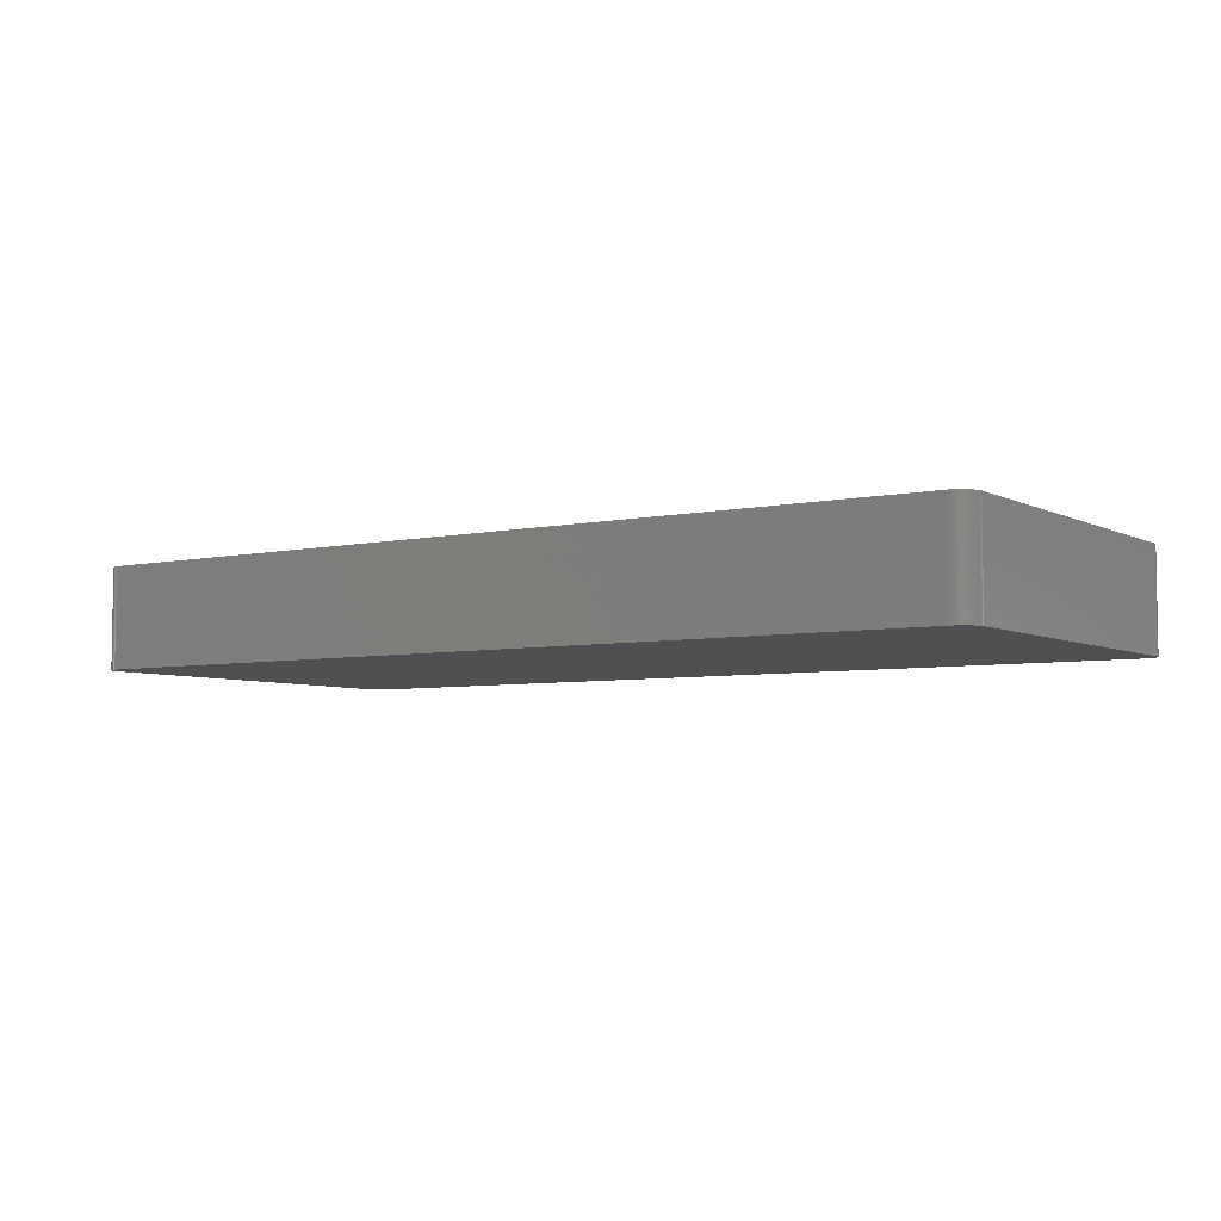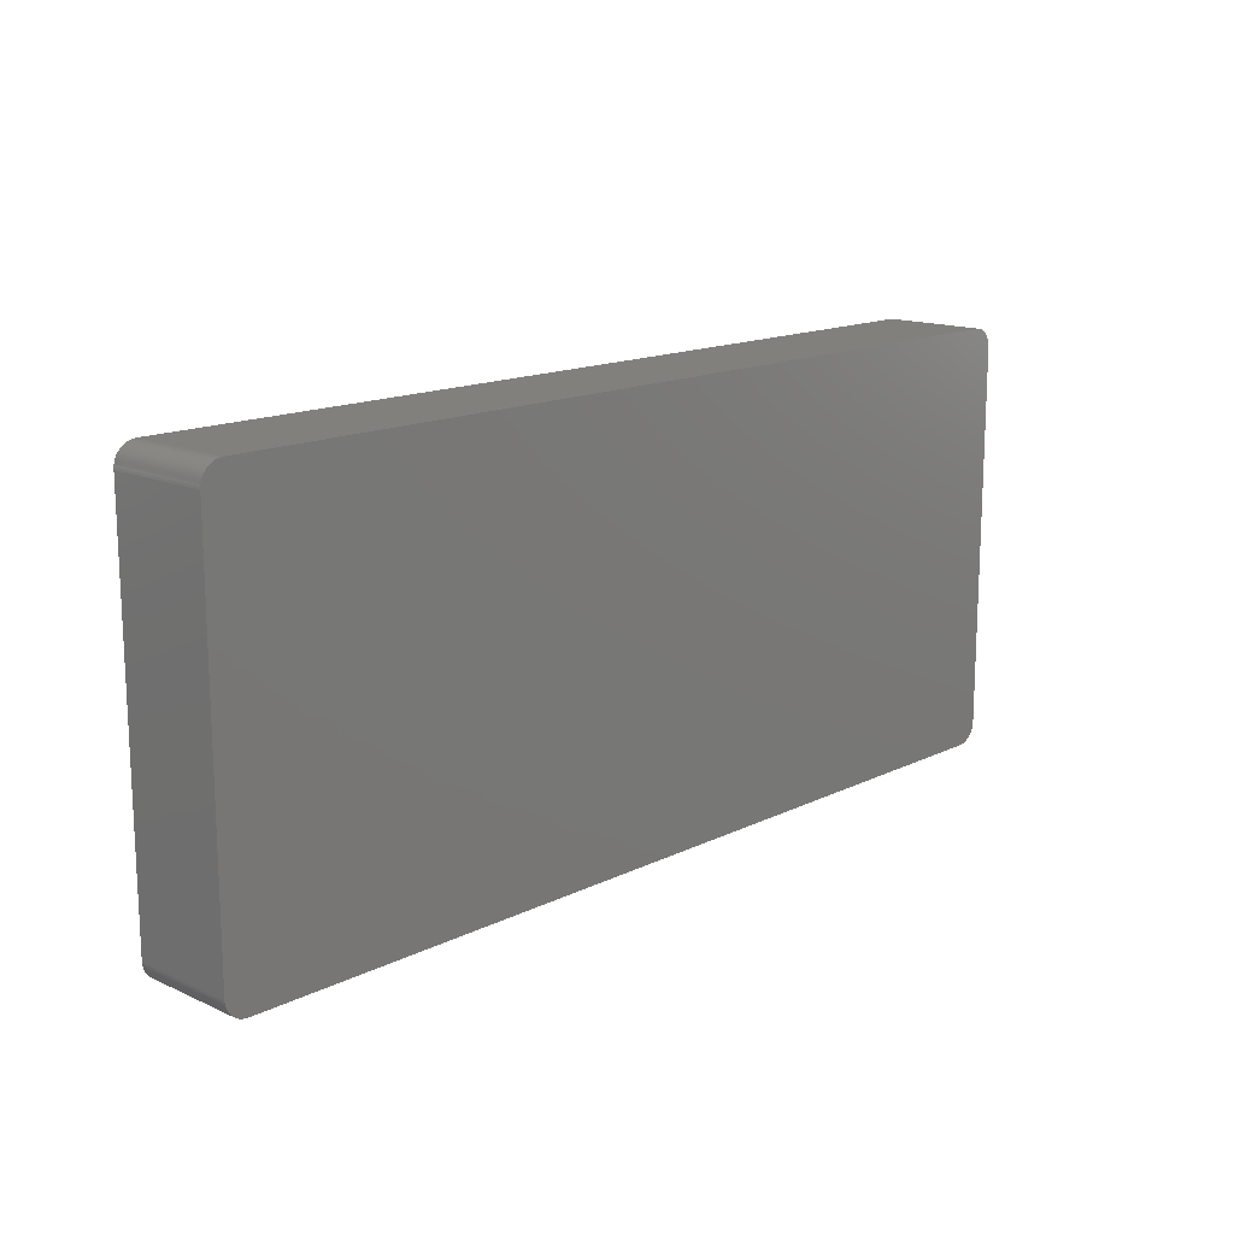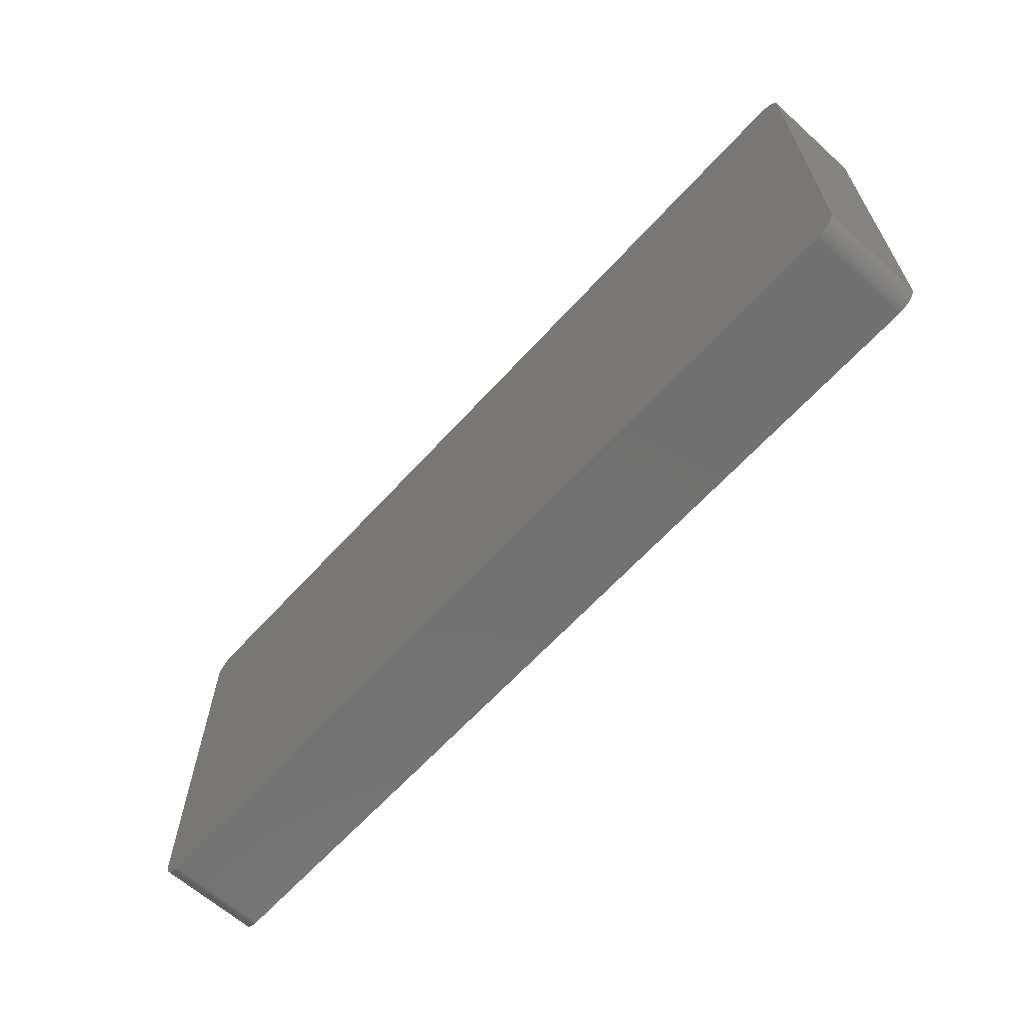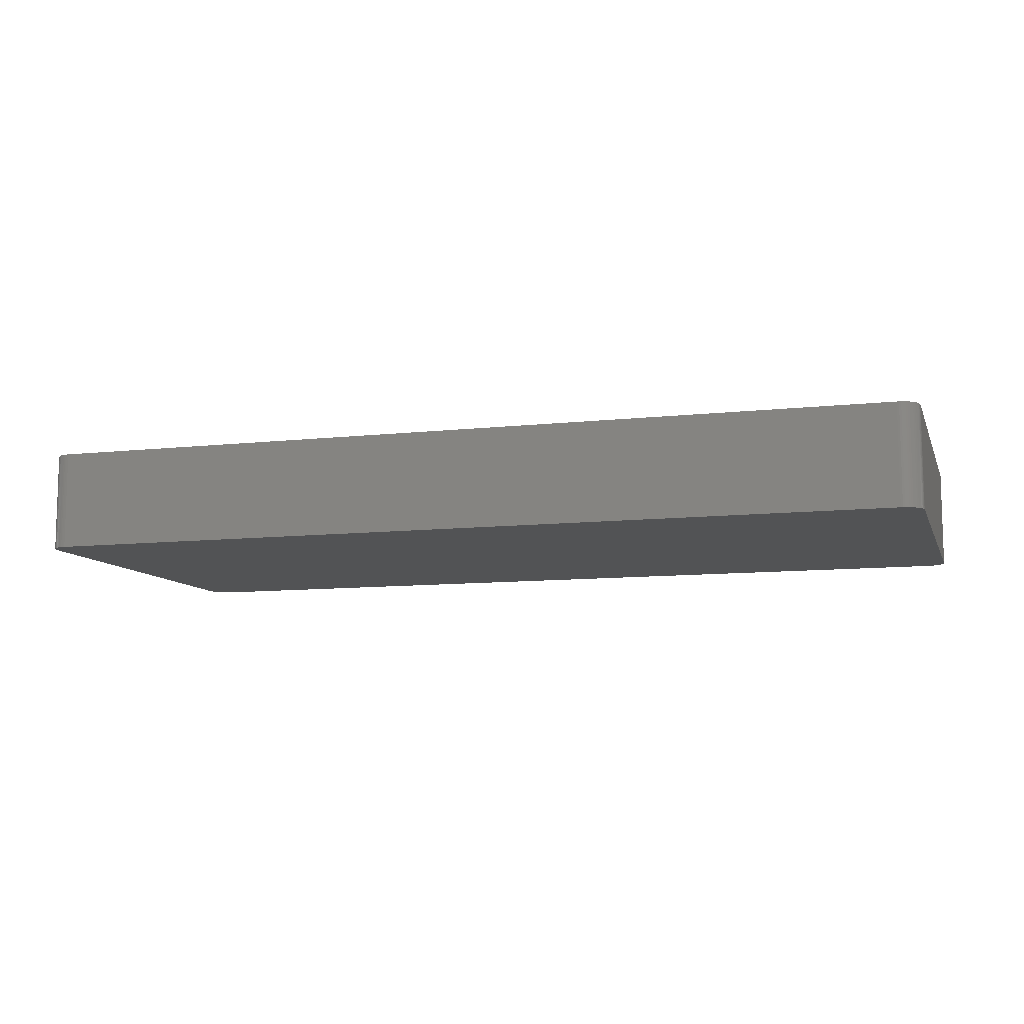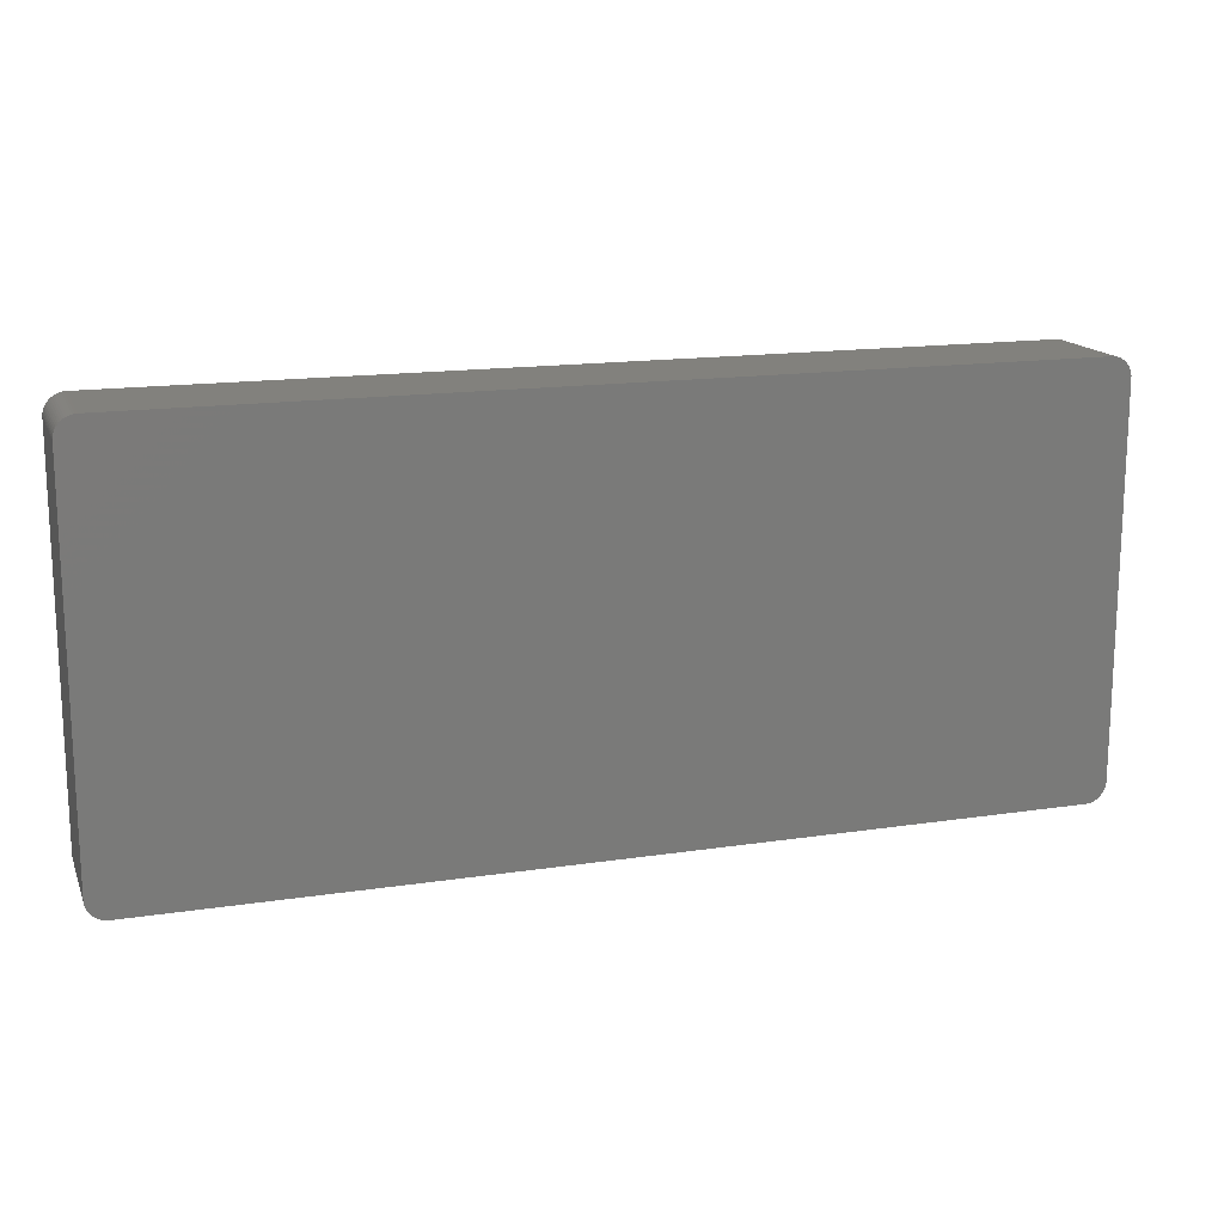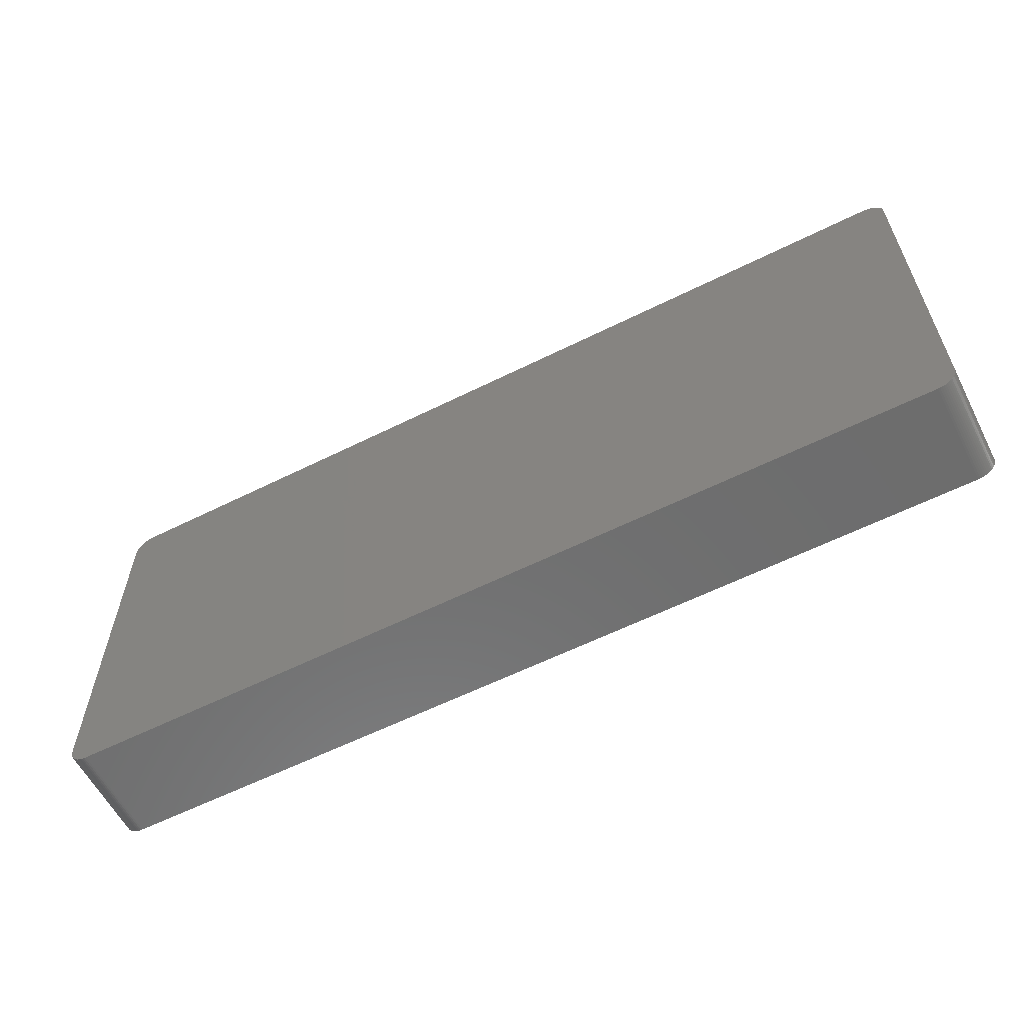
<metadata>
{"format":"stl","ext":"stl","renderer":"f3d","projection":"perspective","resolution":1024,"background":"white","views":[{"elev":-5.4,"azim":-146.0,"up":"+Z"},{"elev":14.9,"azim":133.7,"up":"+Y"},{"elev":-63.8,"azim":47.8,"up":"+Y"},{"elev":-9.7,"azim":16.4,"up":"+Z"},{"elev":15.6,"azim":-17.7,"up":"+Y"},{"elev":-59.5,"azim":-152.9,"up":"+Y"}]}
</metadata>
<code>
# stl→obj: 165 verts, 326 faces
v 57.66 23.37 6.35
v 57.65 23.62 -6.35
v 57.65 23.62 1.27
v 57.55 24.12 1.27
v 57.55 24.12 -6.35
v 57.46 24.35 -6.35
v -57.58 -23.99 6.35
v -56.6 -25.43 6.35
v -55.18 -25.91 6.35
v 57.61 23.87 1.27
v 57.06 25 6.35
v 56.7 25.35 6.35
v 56.5 25.5 6.35
v 57.61 23.87 -1.27
v 57.35 24.58 -6.35
v 57.55 24.12 6.35
v 57.35 24.58 6.35
v 57.61 23.87 6.35
v 57.22 24.8 -6.35
v -57.41 -24.47 -6.35
v 56.89 25.19 1.27
v 57.06 25 1.27
v 56.05 -25.73 -6.35
v 55.05 -25.91 -6.35
v -55.18 -25.91 -6.35
v 55.81 25.81 -6.35
v 56.5 25.5 -6.35
v -57.5 -22.5 -6.35
v 57.46 24.35 6.35
v 57.65 23.62 6.35
v 57.66 -23.37 -6.35
v 57.66 23.37 -6.35
v -56.16 -21.05 6.35
v -55.93 -25.78 6.35
v 57.66 -23.37 6.35
v 57.06 25 -1.27
v 56.7 25.35 -6.35
v 57.61 23.87 -6.35
v 56.05 -25.73 6.35
v 57.22 -24.8 -6.35
v 56.28 25.63 -6.35
v -56.16 25.68 6.35
v -57.41 -22.27 6.35
v -57.58 -22.74 6.35
v -57.65 -23.49 6.35
v -57.29 -24.69 6.35
v -57.29 -24.69 -6.35
v -57.14 -24.9 -6.35
v 57.65 -23.62 -6.35
v 57.61 -23.87 -6.35
v 57.22 24.8 1.27
v -57.65 -23.24 -6.35
v -57.63 -23.75 -1.27
v -57.63 -23.75 -6.35
v -57.58 -23.99 -1.27
v -57.63 -23.75 6.35
v 57.22 24.8 6.35
v -57.58 -23.99 -6.35
v -56.6 -25.43 -6.35
v -56.39 -25.57 1.27
v -55.93 -25.78 -6.35
v -55.68 -25.84 -6.35
v 55.05 -25.91 6.35
v 55.81 -25.81 -6.35
v 55.56 -25.87 6.35
v 55.56 -25.87 -6.35
v 57.22 -24.8 6.35
v 57.55 -24.12 -6.35
v 56.28 -25.63 -1.27
v 56.28 -25.63 -6.35
v -57.65 -23.49 -6.35
v -57.41 -24.47 6.35
v -57.5 -24.24 6.35
v 55.56 25.87 -6.35
v 55.56 25.87 6.35
v 55.05 25.91 6.35
v -56.16 25.68 -6.35
v -56.8 21.46 6.35
v 56.89 25.19 6.35
v 56.89 25.19 -6.35
v -56.39 -25.57 6.35
v -55.43 -25.89 -6.35
v -55.68 -25.84 6.35
v 55.31 -25.9 -6.35
v 56.7 -25.35 6.35
v 57.06 -25 6.35
v 57.55 -24.12 6.35
v 56.7 -25.35 -6.35
v 56.5 -25.5 -1.27
v 56.28 -25.63 6.35
v 56.7 -25.35 -1.27
v 56.89 -25.19 -1.27
v 55.81 25.81 6.35
v -57.65 23.49 6.35
v -55.18 25.91 -6.35
v -57.29 24.69 6.35
v 56.05 25.73 -6.35
v -57.5 -24.24 -1.27
v -56.98 -25.1 6.35
v -57.14 -24.9 6.35
v -56.98 -25.1 -6.35
v -56.8 -25.27 1.27
v -56.39 -25.57 -6.35
v -56.16 -25.68 1.27
v -55.43 -25.89 6.35
v 55.81 -25.81 6.35
v 55.31 -25.9 6.35
v 57.61 -23.87 -1.27
v 57.65 -23.62 6.35
v 56.89 -25.19 6.35
v 56.89 -25.19 -6.35
v 57.06 -25 -1.27
v 57.35 -24.58 -6.35
v 57.46 -24.35 -6.35
v 56.5 -25.5 -6.35
v 56.5 -25.5 6.35
v 56.28 25.63 6.35
v -55.93 25.78 -1.27
v -55.68 25.84 6.35
v -55.68 25.84 -1.27
v -55.43 25.89 -1.27
v -55.18 25.91 6.35
v -57.63 23.75 -6.35
v -57.14 24.9 6.35
v -57.14 24.9 -6.35
v 57.06 25 -6.35
v -57.5 -24.24 -6.35
v -56.8 -25.27 6.35
v -56.16 -25.68 -6.35
v -56.16 -25.68 6.35
v 57.65 -23.62 -1.27
v 57.46 -24.35 6.35
v 57.06 -25 -6.35
v 57.35 -24.58 6.35
v 56.05 25.73 6.35
v 55.05 25.91 -6.35
v 55.31 25.9 6.35
v -55.68 25.84 -6.35
v -57.65 23.49 -6.35
v -56.98 25.1 6.35
v -56.8 -25.27 -6.35
v 57.61 -23.87 6.35
v 55.31 25.9 -6.35
v -55.93 25.78 -6.35
v -55.93 25.78 6.35
v -57.5 24.24 6.35
v -57.5 24.24 -6.35
v -57.29 24.69 -6.35
v -56.6 25.43 6.35
v -56.6 25.43 -6.35
v -55.43 25.89 6.35
v -55.43 25.89 -6.35
v -57.41 24.47 -1.27
v -56.98 25.1 -6.35
v -56.8 25.27 -6.35
v -56.39 25.57 -6.35
v -57.58 23.99 6.35
v -57.58 23.99 1.27
v -57.41 24.47 -6.35
v -56.39 25.57 6.35
v -56.8 25.27 -1.27
v -57.41 24.47 6.35
v -57.58 23.99 -6.35
v -56.8 25.27 6.35
v -57.63 23.75 6.35
f 1 2 3
f 4 5 6
f 7 8 9
f 2 10 3
f 11 12 13
f 10 14 4
f 15 6 2
f 2 14 10
f 1 16 17
f 16 18 10
f 15 19 17
f 7 9 1
f 20 15 2
f 21 11 22
f 10 18 3
f 4 16 10
f 17 6 15
f 14 5 4
f 2 23 20
f 23 24 25
f 17 7 1
f 26 27 19
f 20 28 19
f 17 11 13
f 17 29 6
f 4 6 16
f 1 18 16
f 1 30 18
f 2 31 23
f 2 32 31
f 17 33 7
f 17 13 33
f 8 34 9
f 1 35 31
f 22 19 36
f 21 22 36
f 20 19 15
f 21 37 12
f 14 38 5
f 6 5 2
f 16 29 17
f 6 29 16
f 3 30 1
f 18 30 3
f 9 39 1
f 31 40 23
f 1 32 2
f 31 32 1
f 26 41 27
f 33 42 43
f 44 42 45
f 12 37 27
f 7 46 8
f 46 47 48
f 23 25 20
f 25 24 9
f 31 49 50
f 39 35 1
f 19 51 17
f 22 51 19
f 20 52 28
f 43 44 45
f 2 38 14
f 5 38 2
f 53 54 55
f 12 27 13
f 53 56 45
f 33 43 7
f 11 57 51
f 22 11 51
f 28 26 19
f 43 42 44
f 54 58 55
f 59 60 8
f 25 61 20
f 61 62 34
f 9 63 39
f 64 65 66
f 39 67 35
f 31 50 68
f 23 69 39
f 23 70 69
f 45 54 53
f 52 71 45
f 20 72 73
f 53 55 7
f 43 45 7
f 26 74 75
f 13 42 33
f 13 76 42
f 28 77 26
f 42 78 45
f 11 79 12
f 21 80 37
f 17 57 11
f 51 57 17
f 7 73 46
f 55 73 7
f 61 48 20
f 61 59 48
f 8 81 34
f 25 62 61
f 25 82 62
f 62 83 34
f 23 66 24
f 23 64 66
f 24 63 9
f 65 84 66
f 39 85 67
f 31 68 40
f 85 86 67
f 67 87 35
f 40 88 23
f 89 90 69
f 91 92 85
f 70 89 69
f 20 54 52
f 20 58 54
f 7 56 53
f 45 56 7
f 21 79 11
f 12 79 21
f 13 93 76
f 52 77 28
f 78 94 45
f 77 95 26
f 42 94 78
f 42 96 94
f 36 80 21
f 27 37 19
f 26 97 41
f 27 41 13
f 73 98 20
f 55 98 73
f 46 72 20
f 73 72 46
f 46 99 8
f 99 100 48
f 20 47 46
f 48 47 20
f 99 101 102
f 8 102 59
f 61 103 59
f 60 104 81
f 9 82 25
f 82 83 62
f 9 105 82
f 34 83 9
f 39 64 23
f 39 106 64
f 63 65 39
f 84 107 63
f 24 84 63
f 66 84 24
f 108 87 68
f 87 109 35
f 91 89 88
f 85 110 86
f 88 111 92
f 67 112 40
f 40 113 67
f 68 114 40
f 88 70 23
f 89 115 88
f 85 89 91
f 89 116 90
f 54 71 52
f 45 71 54
f 41 97 117
f 93 75 76
f 118 119 120
f 95 121 122
f 52 123 77
f 96 124 125
f 36 126 80
f 37 80 19
f 20 127 58
f 55 58 98
f 46 100 99
f 48 100 46
f 8 128 102
f 48 101 99
f 60 81 8
f 103 104 60
f 61 129 103
f 59 103 60
f 34 104 61
f 104 130 81
f 83 105 9
f 82 105 83
f 65 106 39
f 64 106 65
f 65 107 84
f 63 107 65
f 35 131 31
f 68 50 108
f 35 109 131
f 50 131 108
f 67 132 87
f 68 87 114
f 39 90 85
f 69 90 39
f 88 92 91
f 67 86 112
f 40 133 88
f 86 92 112
f 112 133 40
f 92 133 112
f 114 113 40
f 132 134 113
f 70 115 89
f 88 115 70
f 13 117 93
f 41 117 13
f 93 97 26
f 97 135 117
f 26 75 93
f 95 136 26
f 76 136 95
f 74 137 75
f 138 118 120
f 76 122 42
f 123 139 94
f 45 94 52
f 123 125 77
f 42 140 96
f 19 126 36
f 80 126 19
f 98 127 20
f 58 127 98
f 59 101 48
f 101 141 102
f 99 128 8
f 102 128 99
f 104 129 61
f 103 129 104
f 34 130 104
f 81 130 34
f 131 49 31
f 50 49 131
f 108 142 87
f 131 109 108
f 114 132 113
f 87 132 114
f 85 116 89
f 90 116 85
f 92 110 85
f 86 110 92
f 133 111 88
f 92 111 133
f 93 135 97
f 117 135 93
f 136 74 26
f 137 143 136
f 76 137 136
f 75 137 76
f 95 122 76
f 119 121 120
f 77 138 95
f 77 144 138
f 42 118 77
f 42 145 118
f 52 139 123
f 94 139 52
f 96 146 94
f 147 148 125
f 42 149 140
f 125 150 77
f 59 141 101
f 102 141 59
f 109 142 108
f 87 142 109
f 67 134 132
f 113 134 67
f 74 143 137
f 136 143 74
f 122 119 42
f 121 151 122
f 121 152 138
f 120 121 138
f 118 144 77
f 138 144 118
f 123 147 125
f 148 153 96
f 154 155 150
f 140 154 125
f 77 156 42
f 150 156 77
f 119 145 42
f 118 145 119
f 119 151 121
f 122 151 119
f 95 152 121
f 138 152 95
f 146 157 94
f 147 158 146
f 153 159 147
f 125 148 96
f 140 124 96
f 125 124 140
f 149 160 156
f 150 149 156
f 140 161 154
f 125 154 150
f 146 153 147
f 153 162 96
f 123 163 147
f 158 157 146
f 149 164 140
f 150 161 149
f 42 160 149
f 156 160 42
f 148 159 153
f 147 159 148
f 146 162 153
f 96 162 146
f 123 157 158
f 157 165 94
f 158 163 123
f 147 163 158
f 161 155 154
f 150 155 161
f 161 164 149
f 140 164 161
f 123 165 157
f 94 165 123

</code>
